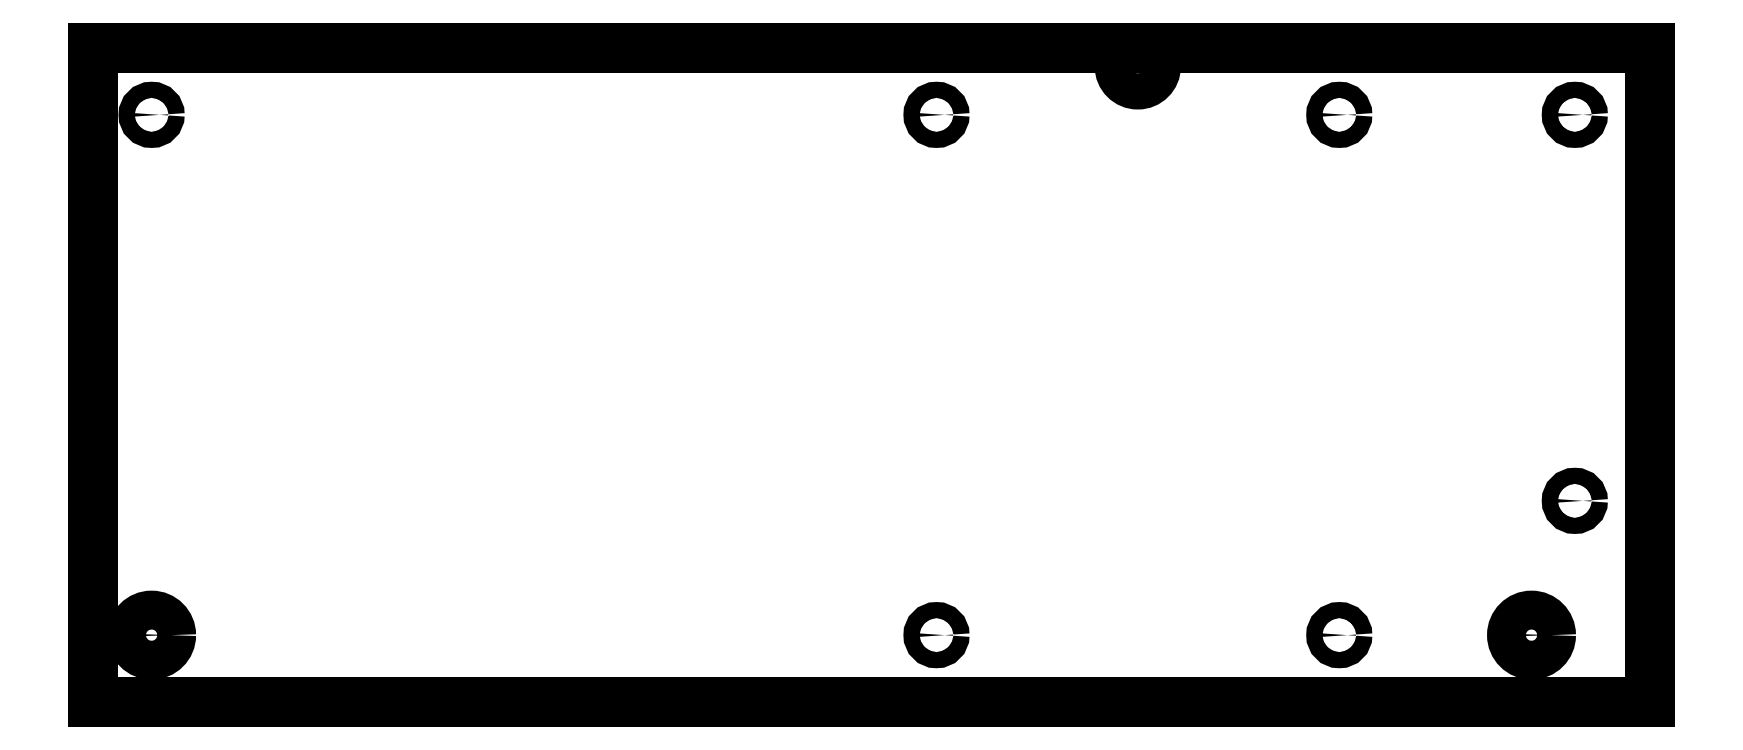
<metadata>
{"format":"dxf","ext":"dxf","renderer":"ezdxf+matplotlib","layout":"modelspace","background":"white","min_lineweight":24,"dpi":150}
</metadata>
<code>
0
SECTION
2
ENTITIES
0
CIRCLE
8
Sketch062
10
12.7
20
-12.7
40
1.524
0
CIRCLE
8
Sketch062
10
12.7
20
-111.1
40
3.683
0
CIRCLE
8
Sketch062
10
281.9
20
-12.7
40
1.524
0
CIRCLE
8
Sketch062
10
281.9
20
-85.72
40
1.524
0
CIRCLE
8
Sketch062
10
161.2
20
-12.7
40
1.524
0
CIRCLE
8
Sketch062
10
237.4
20
-12.7
40
1.524
0
CIRCLE
8
Sketch062
10
161.2
20
-111.1
40
1.524
0
CIRCLE
8
Sketch062
10
237.4
20
-111.1
40
1.524
0
CIRCLE
8
Sketch062
10
273.7
20
-111.1
40
3.683
0
LINE
8
Sketch062
10
296.2
20
-97.92
30
0
11
296.2
21
0
31
0
0
LINE
8
Sketch062
10
296.2
20
0
30
0
11
1.587
21
0
31
0
0
LINE
8
Sketch062
10
1.587
20
0
30
0
11
1.587
21
-97.92
31
0
0
LINE
8
Sketch062
10
1.587
20
-97.92
30
0
11
1.587
21
-123.8
31
0
0
LINE
8
Sketch062
10
1.587
20
-123.8
30
0
11
25.91
21
-123.8
31
0
0
LINE
8
Sketch062
10
25.91
20
-123.8
30
0
11
255.5
21
-123.8
31
0
0
LINE
8
Sketch062
10
255.5
20
-123.8
30
0
11
296.2
21
-123.8
31
0
0
LINE
8
Sketch062
10
296.2
20
-97.92
30
0
11
296.2
21
-123.8
31
0
0
CIRCLE
8
Sketch062
10
199.3
20
-3.526
40
3.429
0
ENDSEC
0
EOF

</code>
